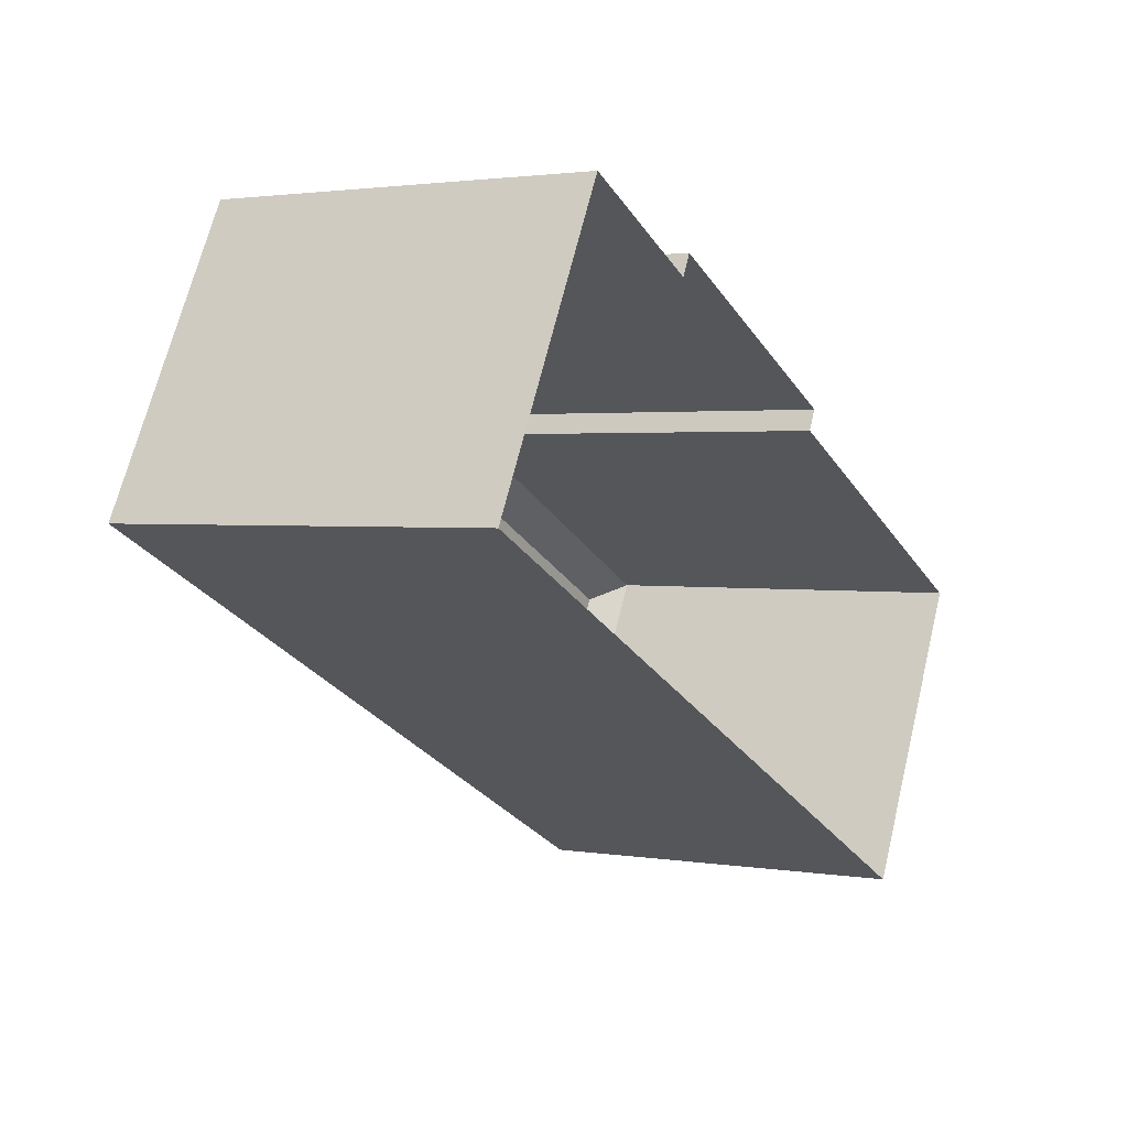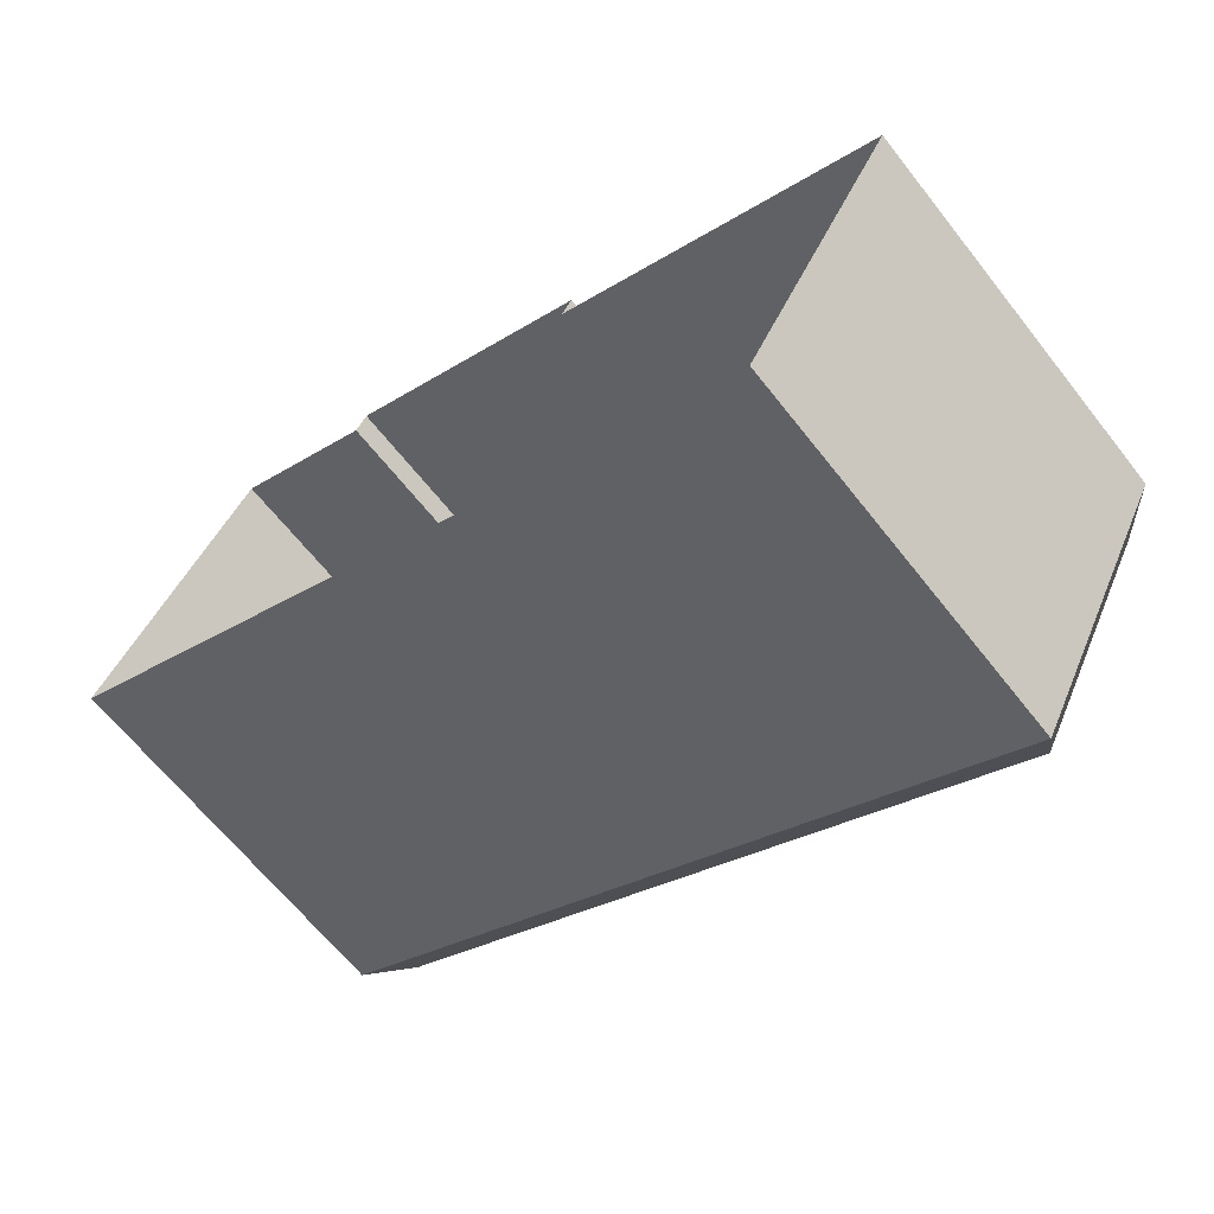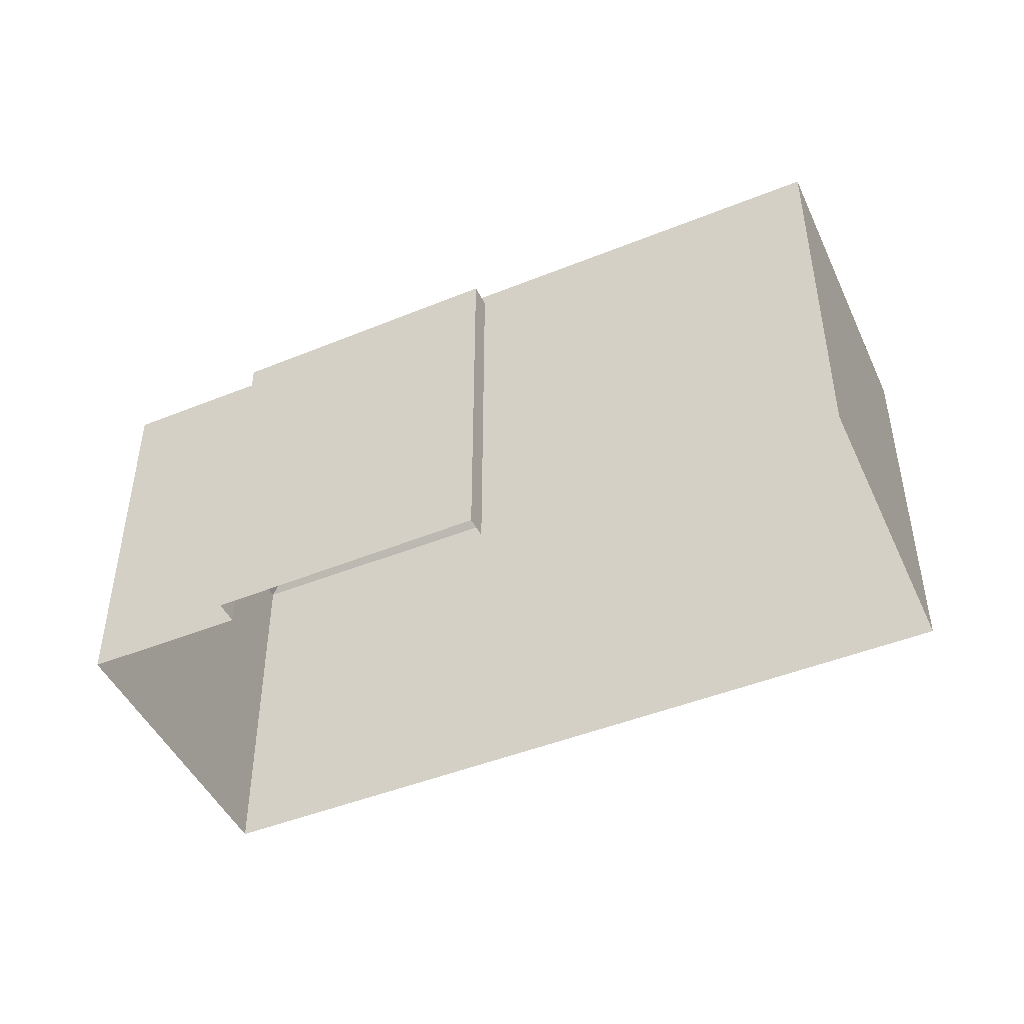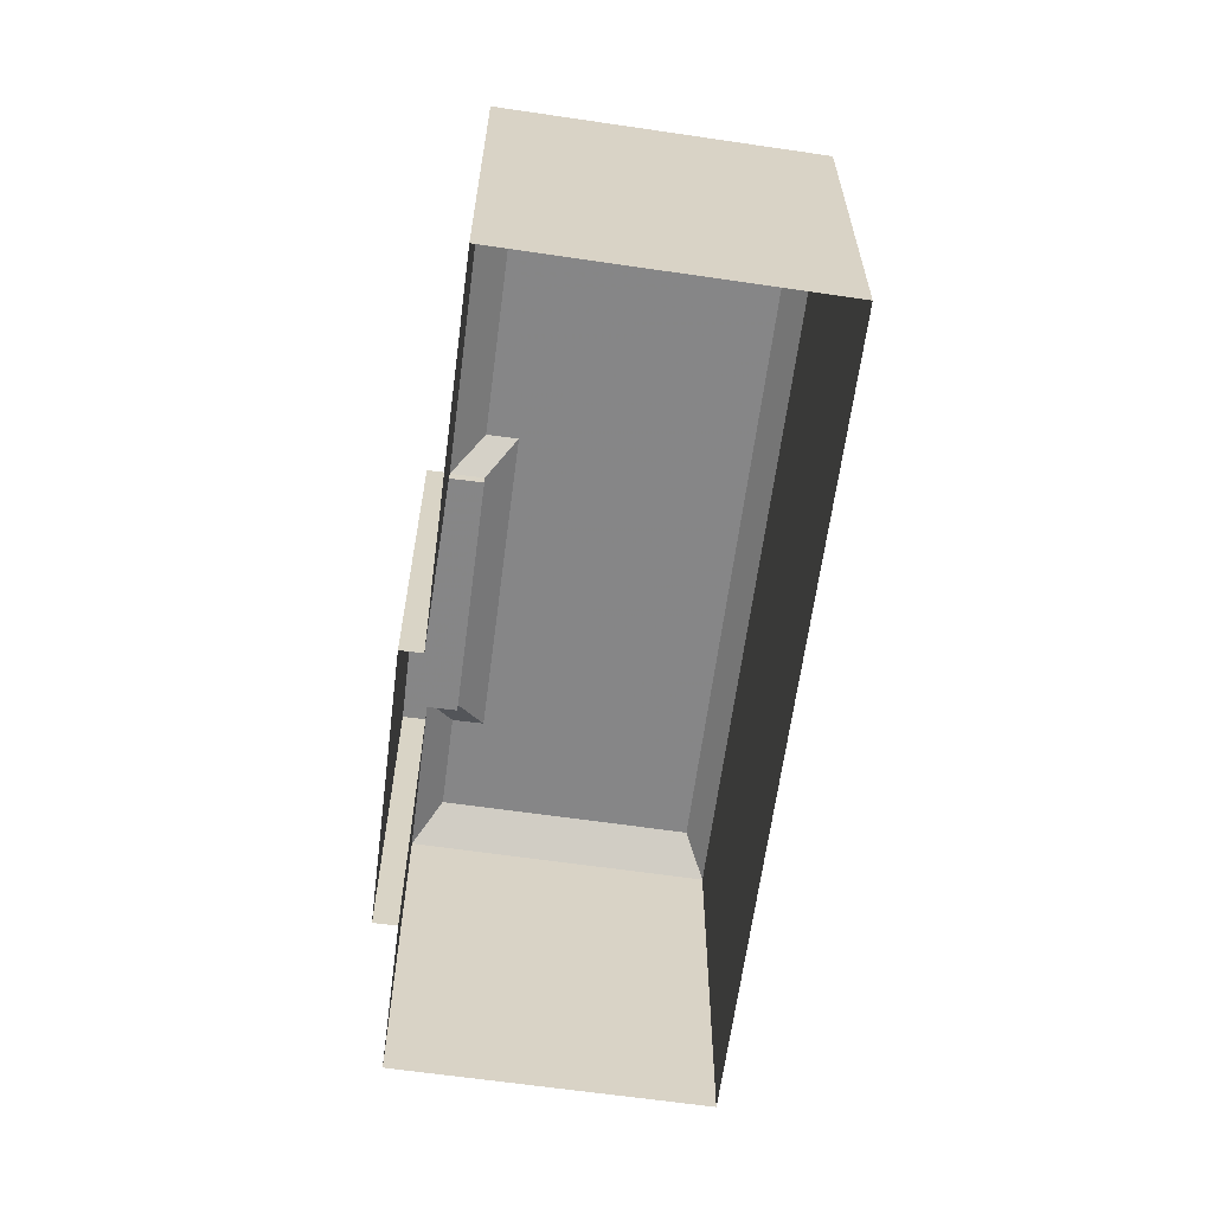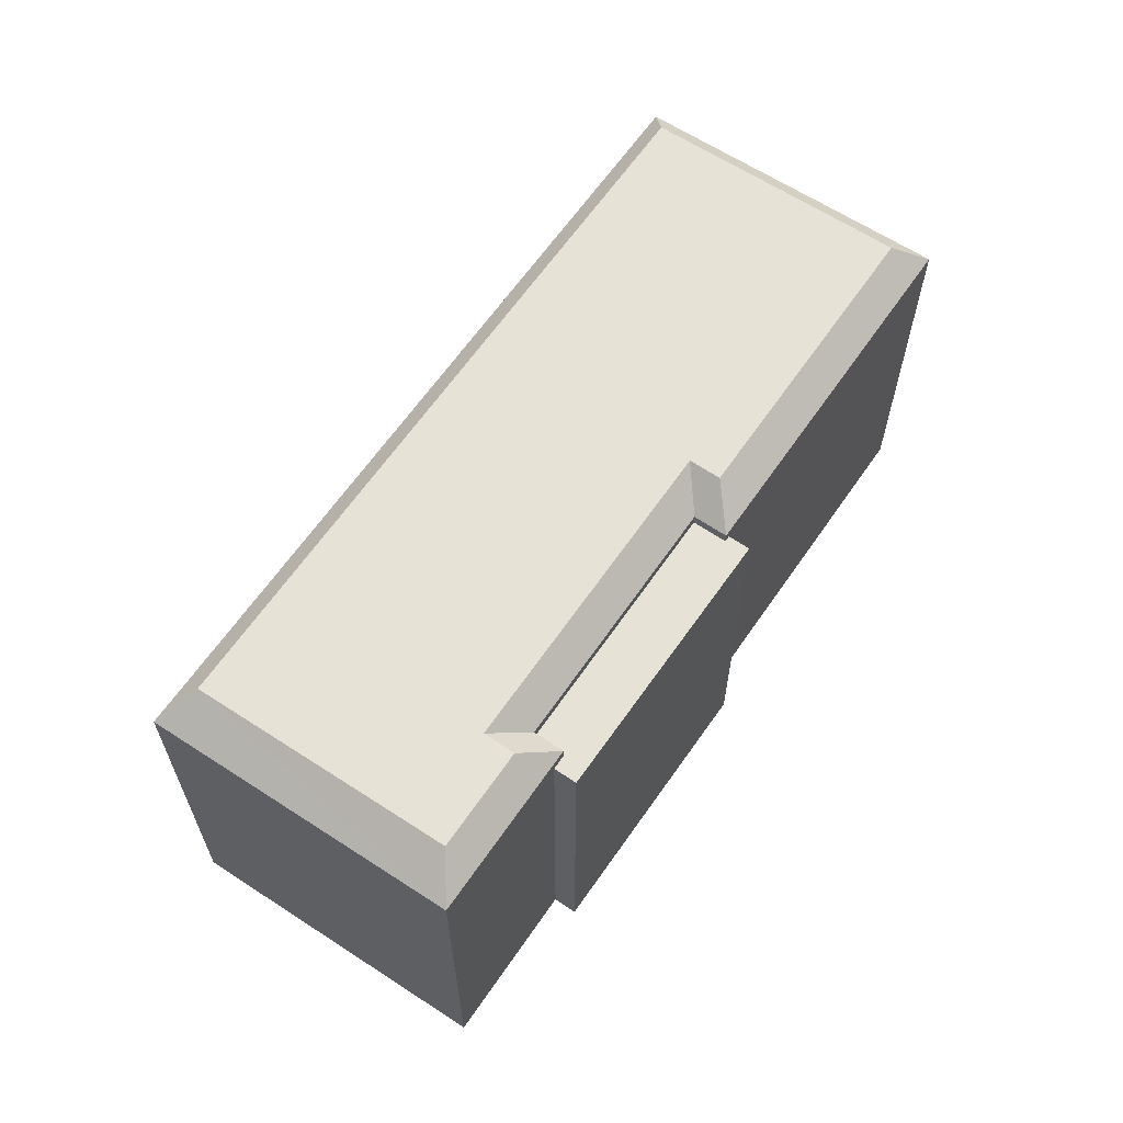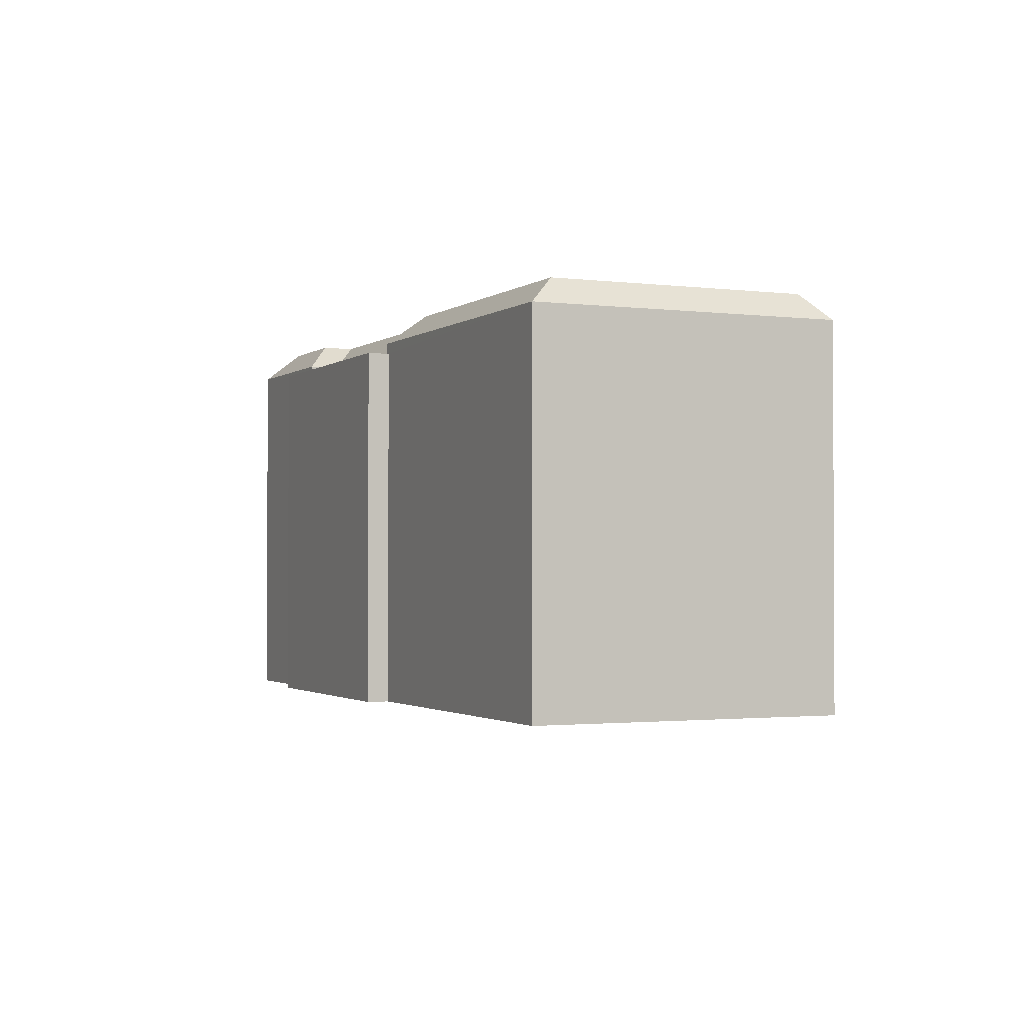
<metadata>
{"format":"obj","ext":"obj","renderer":"f3d","projection":"perspective","resolution":1024,"background":"white","views":[{"elev":2.0,"azim":120.7,"up":"+Y"},{"elev":-65.1,"azim":-141.7,"up":"+Y"},{"elev":-46.1,"azim":-128.4,"up":"+Z"},{"elev":-62.2,"azim":-70.7,"up":"+Z"},{"elev":63.2,"azim":151.2,"up":"+Z"},{"elev":-1.6,"azim":-87.1,"up":"+Z"}]}
</metadata>
<code>
v -9426 -3.656e+04 19.22
v -9412 -3.656e+04 19.21
v -9420 -3.657e+04 19.21
v -9391 -3.656e+04 19.19
v -9402 -3.655e+04 19.2
v -9397 -3.655e+04 19.2
v -9413 -3.656e+04 19.21
v -9403 -3.655e+04 19.2
v -9403 -3.655e+04 33.84
v -9413 -3.656e+04 33.85
v -9403 -3.655e+04 33.84
v -9402 -3.655e+04 33.84
v -9412 -3.656e+04 33.85
v -9412 -3.656e+04 33.85
v -9402 -3.655e+04 33.84
v -9412 -3.656e+04 33.85
v -9413 -3.656e+04 35.37
v -9412 -3.656e+04 34.29
v -9412 -3.656e+04 34.29
v -9412 -3.656e+04 35.37
v -9401 -3.655e+04 35.36
v -9402 -3.655e+04 34.29
v -9401 -3.655e+04 35.36
v -9403 -3.655e+04 34.29
v -9397 -3.655e+04 35.36
v -9397 -3.655e+04 34.28
v -9393 -3.656e+04 35.35
v -9391 -3.656e+04 34.28
v -9419 -3.657e+04 35.37
v -9420 -3.657e+04 34.29
v -9424 -3.656e+04 35.37
v -9426 -3.656e+04 34.3
f 1 2 3
f 3 2 4
f 4 5 6
f 2 7 8
f 5 2 8
f 4 2 5
f 9 10 11
f 12 9 11
f 10 13 14
f 15 11 16
f 11 14 16
f 10 14 11
f 17 18 19
f 20 18 17
f 18 21 22
f 20 21 18
f 23 22 21
f 23 24 22
f 24 25 26
f 23 25 24
f 26 27 28
f 25 27 26
f 28 29 30
f 27 29 28
f 30 31 32
f 29 31 30
f 32 17 19
f 31 17 32
f 25 23 21
f 25 21 27
f 27 20 29
f 20 17 31
f 20 31 29
f 27 21 20
f 13 10 7
f 2 13 7
f 7 9 8
f 7 10 9
f 12 8 9
f 12 5 8
f 11 24 12
f 5 12 6
f 6 12 26
f 12 24 26
f 28 4 6
f 26 28 6
f 28 3 4
f 28 30 3
f 30 1 3
f 30 32 1
f 19 13 32
f 32 13 1
f 19 14 13
f 1 13 2
f 16 18 22
f 15 16 22
f 11 22 24
f 11 15 22
f 14 19 18
f 16 14 18

</code>
